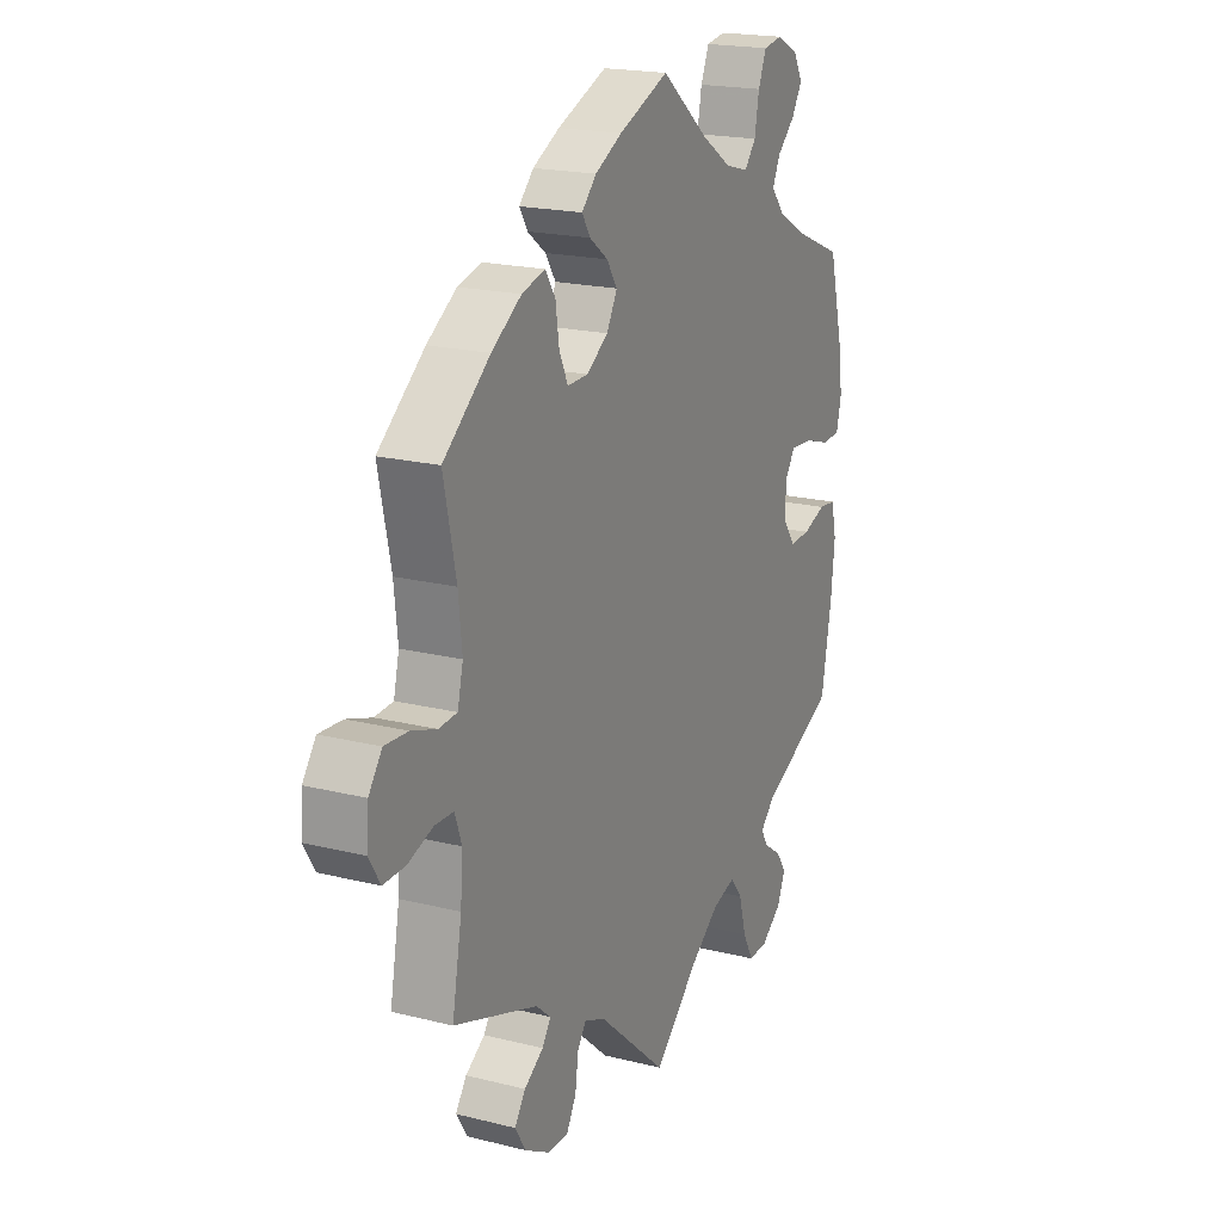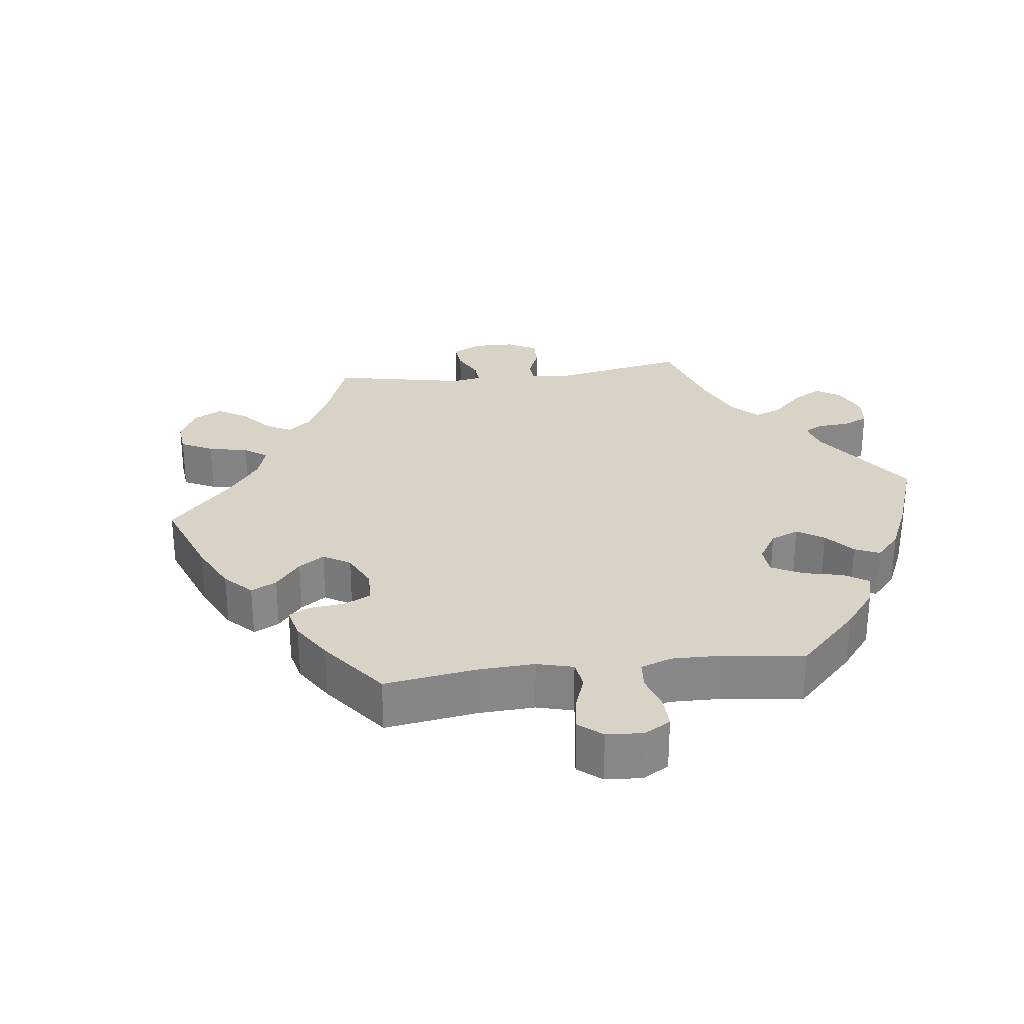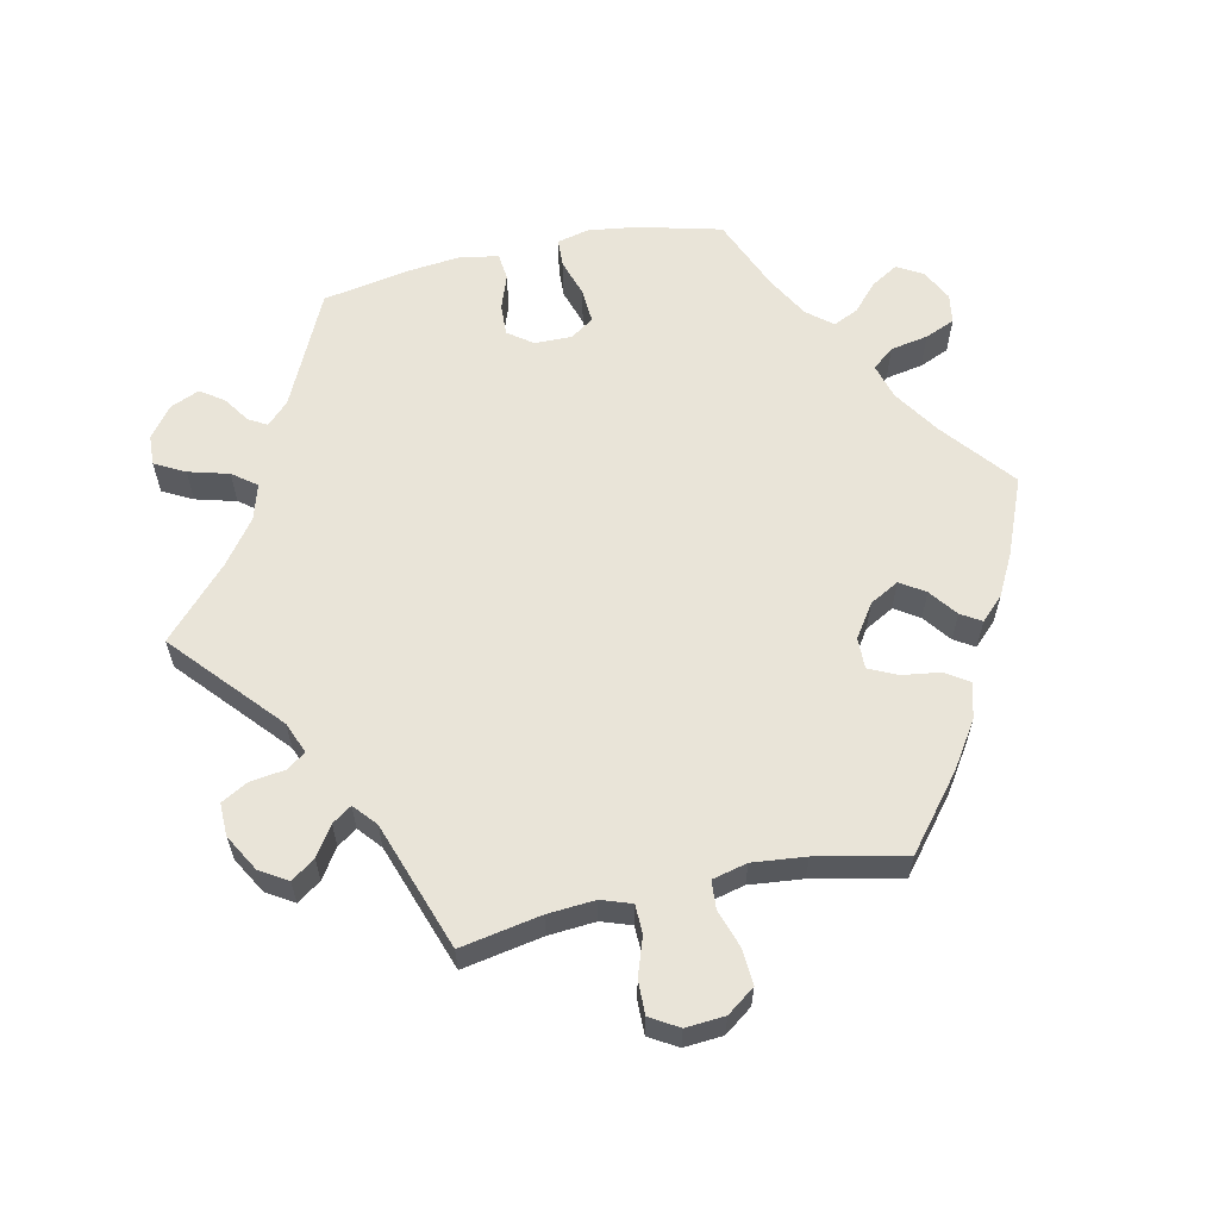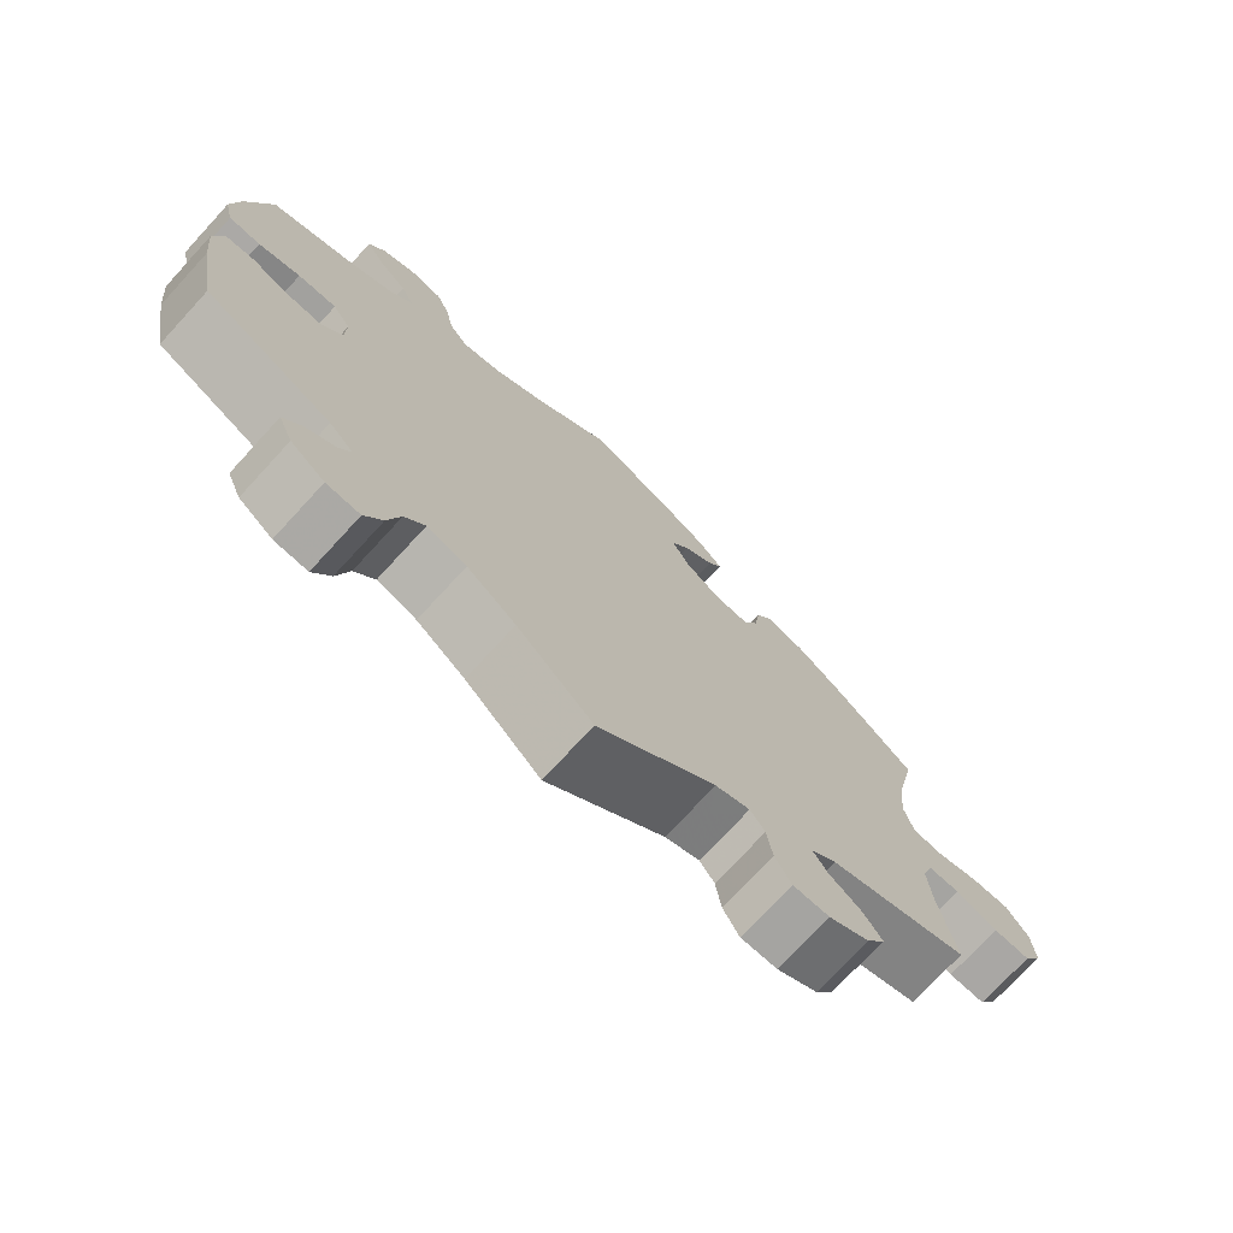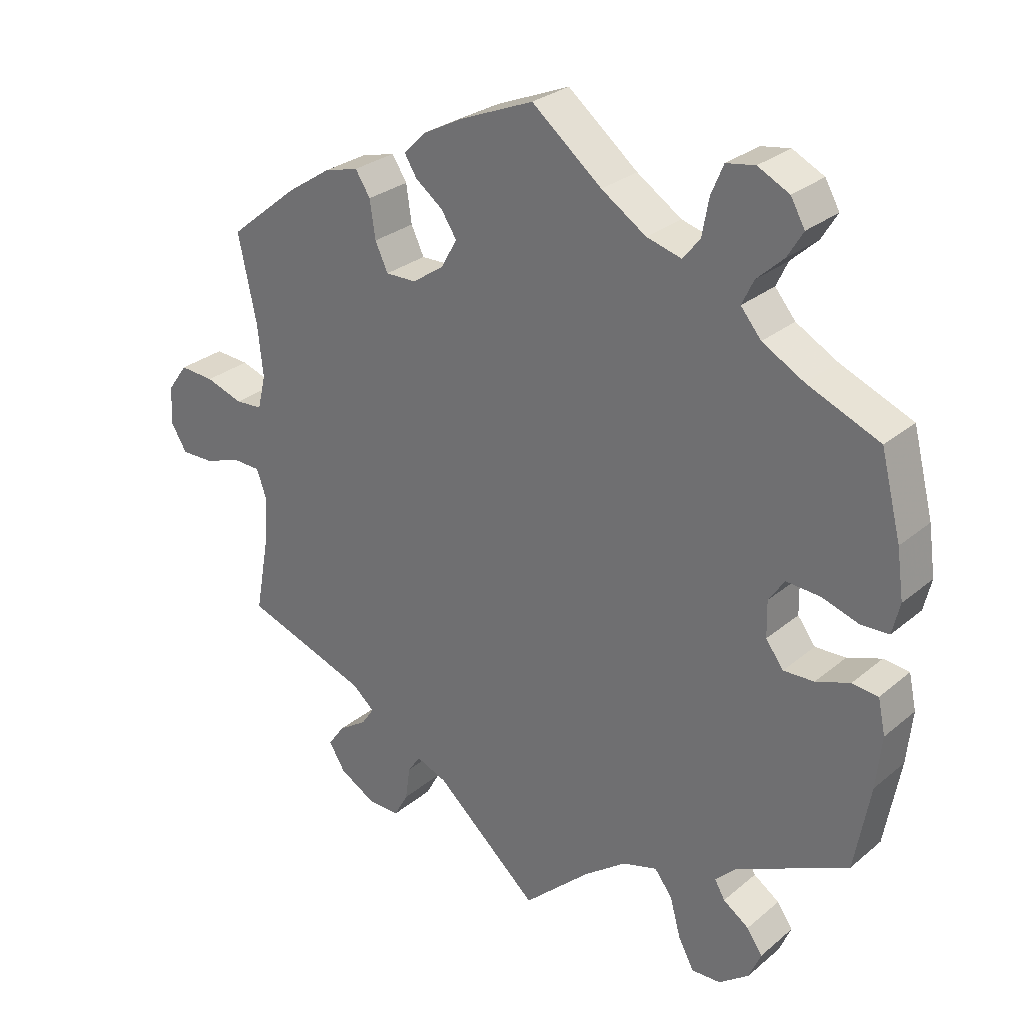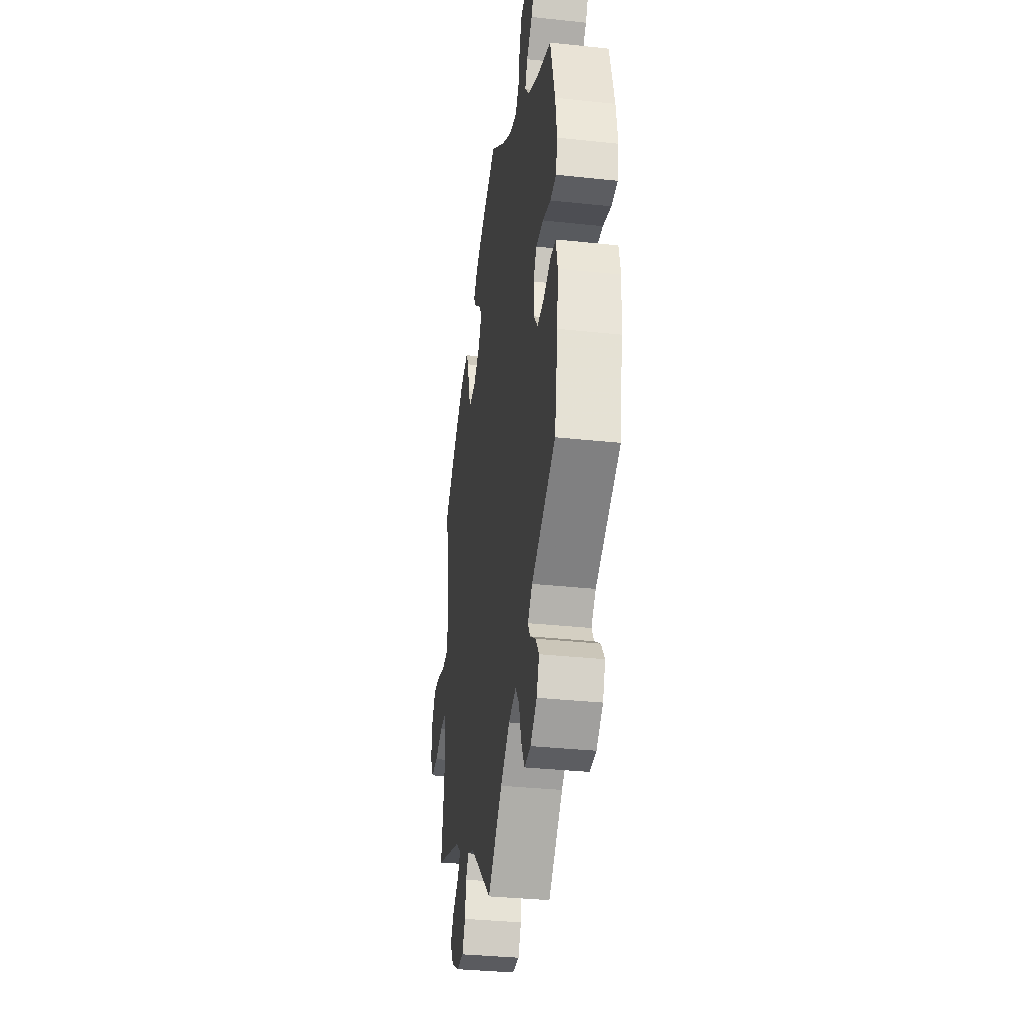
<metadata>
{"format":"obj","ext":"obj","renderer":"f3d","projection":"perspective","resolution":1024,"background":"white","views":[{"elev":19.4,"azim":-64.8,"up":"+Z"},{"elev":27.9,"azim":23.1,"up":"+Y"},{"elev":60.5,"azim":-102.4,"up":"+Y"},{"elev":-74.0,"azim":137.4,"up":"+Z"},{"elev":28.3,"azim":39.0,"up":"+Z"},{"elev":-34.5,"azim":81.8,"up":"+Z"}]}
</metadata>
<code>
v -0.153 0.07 -0.443
v -0.198 0.07 -0.425
v -0.217 0.07 -0.452
v -0.224 0.07 -0.502
v -0.245 0.07 -0.54
v -0.292 0.07 -0.539
v -0.345 0.07 -0.509
v -0.369 0.07 -0.47
v -0.345 0.07 -0.436
v -0.303 0.07 -0.408
v -0.284 0.07 -0.38
v -0.317 0.07 -0.352
v -0.5 0.07 -0.289
v -0.479 0.07 -0.174
v -0.474 0.07 -0.106
v -0.489 0.07 -0.063
v -0.53 0.07 -0.062
v -0.585 0.07 -0.081
v -0.633 0.07 -0.082
v -0.657 0.07 -0.042
v -0.653 0.07 0.014
v -0.624 0.07 0.054
v -0.573 0.07 0.051
v -0.518 0.07 0.033
v -0.478 0.07 0.036
v -0.466 0.07 0.086
v -0.474 0.07 0.162
v -0.501 0.07 0.289
v -0.399 0.07 0.372
v -0.334 0.07 0.415
v -0.283 0.07 0.429
v -0.261 0.07 0.395
v -0.253 0.07 0.34
v -0.234 0.07 0.3
v -0.189 0.07 0.301
v -0.142 0.07 0.333
v -0.119 0.07 0.375
v -0.142 0.07 0.41
v -0.182 0.07 0.44
v -0.2 0.07 0.469
v -0.168 0.07 0.502
v -0.109 0.07 0.533
v 0 0.07 0.578
v 0.103 0.07 0.495
v 0.169 0.07 0.452
v 0.22 0.07 0.438
v 0.245 0.07 0.469
v 0.255 0.07 0.523
v 0.273 0.07 0.566
v 0.315 0.07 0.573
v 0.361 0.07 0.55
v 0.382 0.07 0.513
v 0.359 0.07 0.475
v 0.32 0.07 0.439
v 0.303 0.07 0.403
v 0.333 0.07 0.367
v 0.394 0.07 0.333
v 0.5 0.07 0.289
v 0.53 0.07 0.171
v 0.54 0.07 0.1
v 0.529 0.07 0.054
v 0.488 0.07 0.052
v 0.434 0.07 0.069
v 0.384 0.07 0.072
v 0.361 0.07 0.038
v 0.362 0.07 -0.015
v 0.388 0.07 -0.05
v 0.433 0.07 -0.048
v 0.483 0.07 -0.03
v 0.521 0.07 -0.034
v 0.532 0.07 -0.085
v 0.524 0.07 -0.162
v 0.501 0.07 -0.289
v 0.337 0.07 -0.367
v 0.306 0.07 -0.398
v 0.321 0.07 -0.424
v 0.359 0.07 -0.45
v 0.382 0.07 -0.483
v 0.364 0.07 -0.525
v 0.32 0.07 -0.558
v 0.277 0.07 -0.56
v 0.254 0.07 -0.517
v 0.238 0.07 -0.459
v 0.212 0.07 -0.425
v 0.161 0.07 -0.44
v 0.098 0.07 -0.487
v 0 0.07 -0.578
v -0.153 0 -0.443
v -0.198 0 -0.425
v -0.217 0 -0.452
v -0.224 0 -0.502
v -0.245 0 -0.54
v -0.292 0 -0.539
v -0.345 0 -0.509
v -0.369 0 -0.47
v -0.345 0 -0.436
v -0.303 0 -0.408
v -0.284 0 -0.38
v -0.317 0 -0.352
v -0.5 0 -0.289
v -0.479 0 -0.174
v -0.474 0 -0.106
v -0.489 0 -0.063
v -0.53 0 -0.062
v -0.585 0 -0.081
v -0.633 0 -0.082
v -0.657 0 -0.042
v -0.653 0 0.014
v -0.624 0 0.054
v -0.573 0 0.051
v -0.518 0 0.033
v -0.478 0 0.036
v -0.466 0 0.086
v -0.474 0 0.162
v -0.501 0 0.289
v -0.399 0 0.372
v -0.334 0 0.415
v -0.283 0 0.429
v -0.261 0 0.395
v -0.253 0 0.34
v -0.234 0 0.3
v -0.189 0 0.301
v -0.142 0 0.333
v -0.119 0 0.375
v -0.142 0 0.41
v -0.182 0 0.44
v -0.2 0 0.469
v -0.168 0 0.502
v -0.109 0 0.533
v 0 0 0.578
v 0.103 0 0.495
v 0.169 0 0.452
v 0.22 0 0.438
v 0.245 0 0.469
v 0.255 0 0.523
v 0.273 0 0.566
v 0.315 0 0.573
v 0.361 0 0.55
v 0.382 0 0.513
v 0.359 0 0.475
v 0.32 0 0.439
v 0.303 0 0.403
v 0.333 0 0.367
v 0.394 0 0.333
v 0.5 0 0.289
v 0.53 0 0.171
v 0.54 0 0.1
v 0.529 0 0.054
v 0.488 0 0.052
v 0.434 0 0.069
v 0.384 0 0.072
v 0.361 0 0.038
v 0.362 0 -0.015
v 0.388 0 -0.05
v 0.433 0 -0.048
v 0.483 0 -0.03
v 0.521 0 -0.034
v 0.532 0 -0.085
v 0.524 0 -0.162
v 0.501 0 -0.289
v 0.337 0 -0.367
v 0.306 0 -0.398
v 0.321 0 -0.424
v 0.359 0 -0.45
v 0.382 0 -0.483
v 0.364 0 -0.525
v 0.32 0 -0.558
v 0.277 0 -0.56
v 0.254 0 -0.517
v 0.238 0 -0.459
v 0.212 0 -0.425
v 0.161 0 -0.44
v 0.098 0 -0.487
v 0 0 -0.578
f 86 87 1
f 85 86 1 2
f 84 85 2
f 80 81 82 83
f 80 83 84
f 79 80 84
f 76 77 78 79
f 75 76 79 84
f 74 75 84 2
f 72 73 74 2
f 68 69 70 71
f 67 68 71 72
f 60 61 62 63
f 60 63 64
f 57 58 59 60
f 56 57 60 64
f 55 56 64 65
f 51 52 53 54
f 51 54 55
f 50 51 55
f 47 48 49 50
f 47 50 55
f 46 47 55 65
f 41 42 43 44
f 41 44 45
f 38 39 40 41
f 37 38 41 45
f 36 37 45 46
f 30 31 32 33
f 30 33 34
f 27 28 29 30
f 26 27 30 34
f 25 26 34 35
f 21 22 23 24
f 21 24 25
f 20 21 25
f 17 18 19 20
f 16 17 20 25
f 15 16 25 35
f 12 13 14
f 11 12 14 15
f 7 8 9 10
f 7 10 11
f 6 7 11
f 3 4 5 6
f 2 3 6 11
f 67 72 2 11
f 36 46 65 66
f 35 36 66 67
f 11 15 35 67
f 88 174 173
f 89 88 173 172
f 89 172 171
f 170 169 168 167
f 171 170 167
f 171 167 166
f 166 165 164 163
f 171 166 163 162
f 89 171 162 161
f 89 161 160 159
f 158 157 156 155
f 159 158 155 154
f 150 149 148 147
f 151 150 147
f 147 146 145 144
f 151 147 144 143
f 152 151 143 142
f 141 140 139 138
f 142 141 138
f 142 138 137
f 137 136 135 134
f 142 137 134
f 152 142 134 133
f 131 130 129 128
f 132 131 128
f 128 127 126 125
f 132 128 125 124
f 133 132 124 123
f 120 119 118 117
f 121 120 117
f 117 116 115 114
f 121 117 114 113
f 122 121 113 112
f 111 110 109 108
f 112 111 108
f 112 108 107
f 107 106 105 104
f 112 107 104 103
f 122 112 103 102
f 101 100 99
f 102 101 99 98
f 97 96 95 94
f 98 97 94
f 98 94 93
f 93 92 91 90
f 98 93 90 89
f 98 89 159 154
f 153 152 133 123
f 154 153 123 122
f 154 122 102 98
f 1 88 89 2
f 2 89 90 3
f 3 90 91 4
f 4 91 92 5
f 5 92 93 6
f 6 93 94 7
f 7 94 95 8
f 8 95 96 9
f 9 96 97 10
f 10 97 98 11
f 11 98 99 12
f 12 99 100 13
f 13 100 101 14
f 14 101 102 15
f 15 102 103 16
f 16 103 104 17
f 17 104 105 18
f 18 105 106 19
f 19 106 107 20
f 20 107 108 21
f 21 108 109 22
f 22 109 110 23
f 23 110 111 24
f 24 111 112 25
f 25 112 113 26
f 26 113 114 27
f 27 114 115 28
f 28 115 116 29
f 29 116 117 30
f 30 117 118 31
f 31 118 119 32
f 32 119 120 33
f 33 120 121 34
f 34 121 122 35
f 35 122 123 36
f 36 123 124 37
f 37 124 125 38
f 38 125 126 39
f 39 126 127 40
f 40 127 128 41
f 41 128 129 42
f 42 129 130 43
f 43 130 131 44
f 44 131 132 45
f 45 132 133 46
f 46 133 134 47
f 47 134 135 48
f 48 135 136 49
f 49 136 137 50
f 50 137 138 51
f 51 138 139 52
f 52 139 140 53
f 53 140 141 54
f 54 141 142 55
f 55 142 143 56
f 56 143 144 57
f 57 144 145 58
f 58 145 146 59
f 59 146 147 60
f 60 147 148 61
f 61 148 149 62
f 62 149 150 63
f 63 150 151 64
f 64 151 152 65
f 65 152 153 66
f 66 153 154 67
f 67 154 155 68
f 68 155 156 69
f 69 156 157 70
f 70 157 158 71
f 71 158 159 72
f 72 159 160 73
f 73 160 161 74
f 74 161 162 75
f 75 162 163 76
f 76 163 164 77
f 77 164 165 78
f 78 165 166 79
f 79 166 167 80
f 80 167 168 81
f 81 168 169 82
f 82 169 170 83
f 83 170 171 84
f 84 171 172 85
f 85 172 173 86
f 86 173 174 87
f 87 174 88 1

</code>
